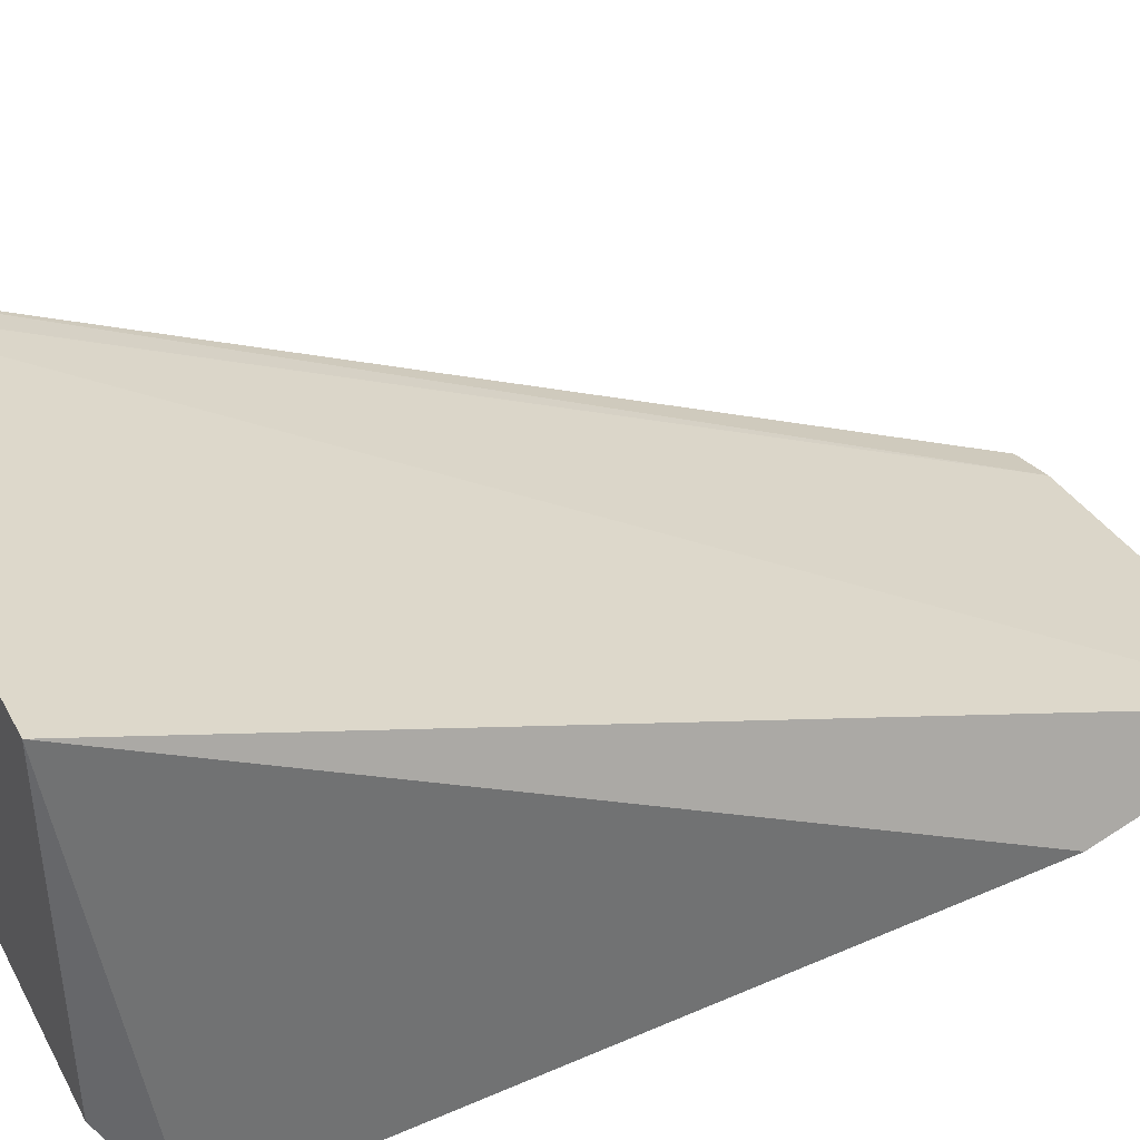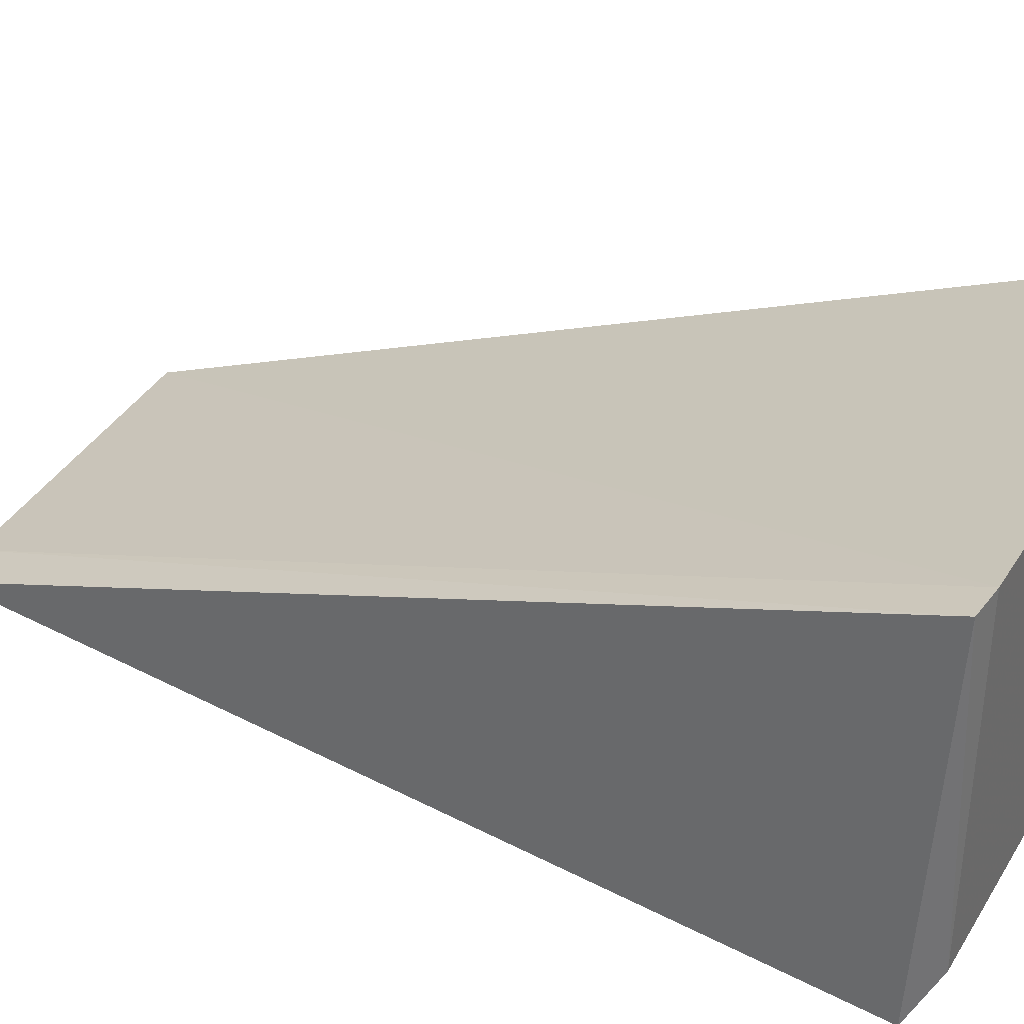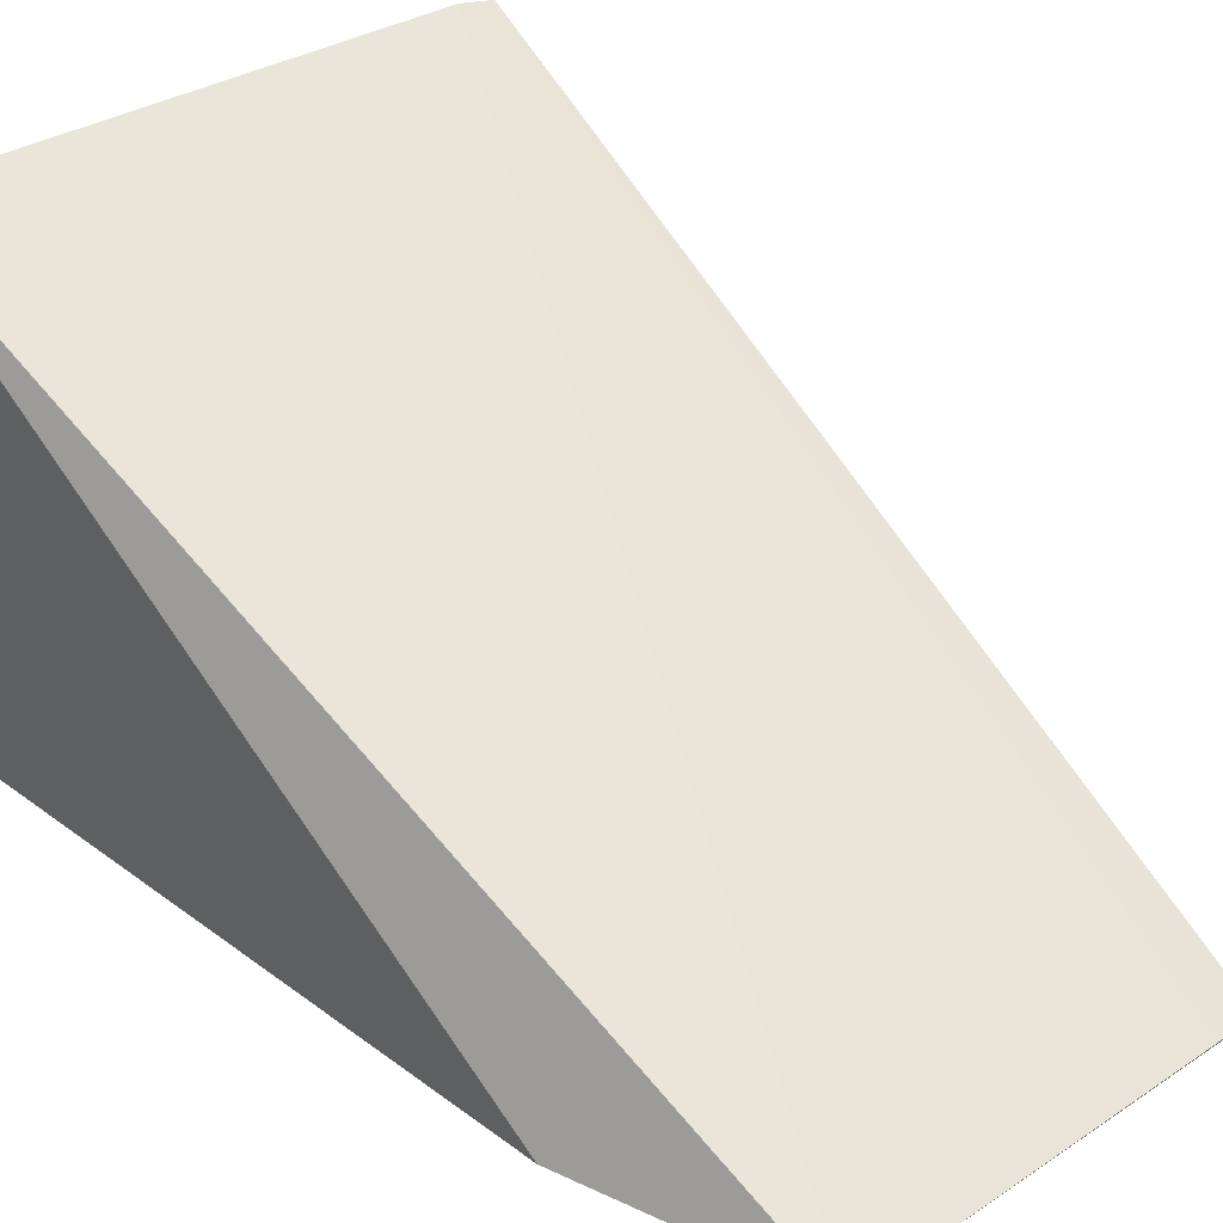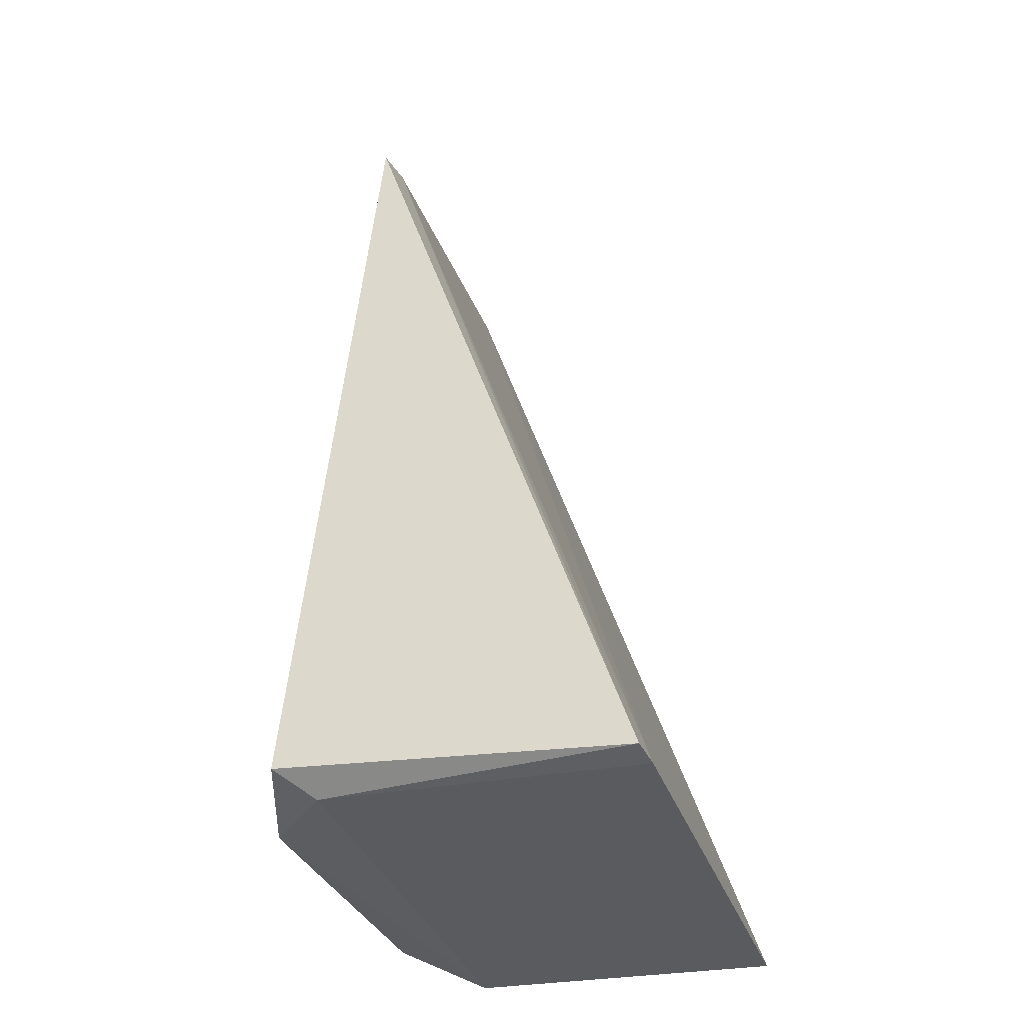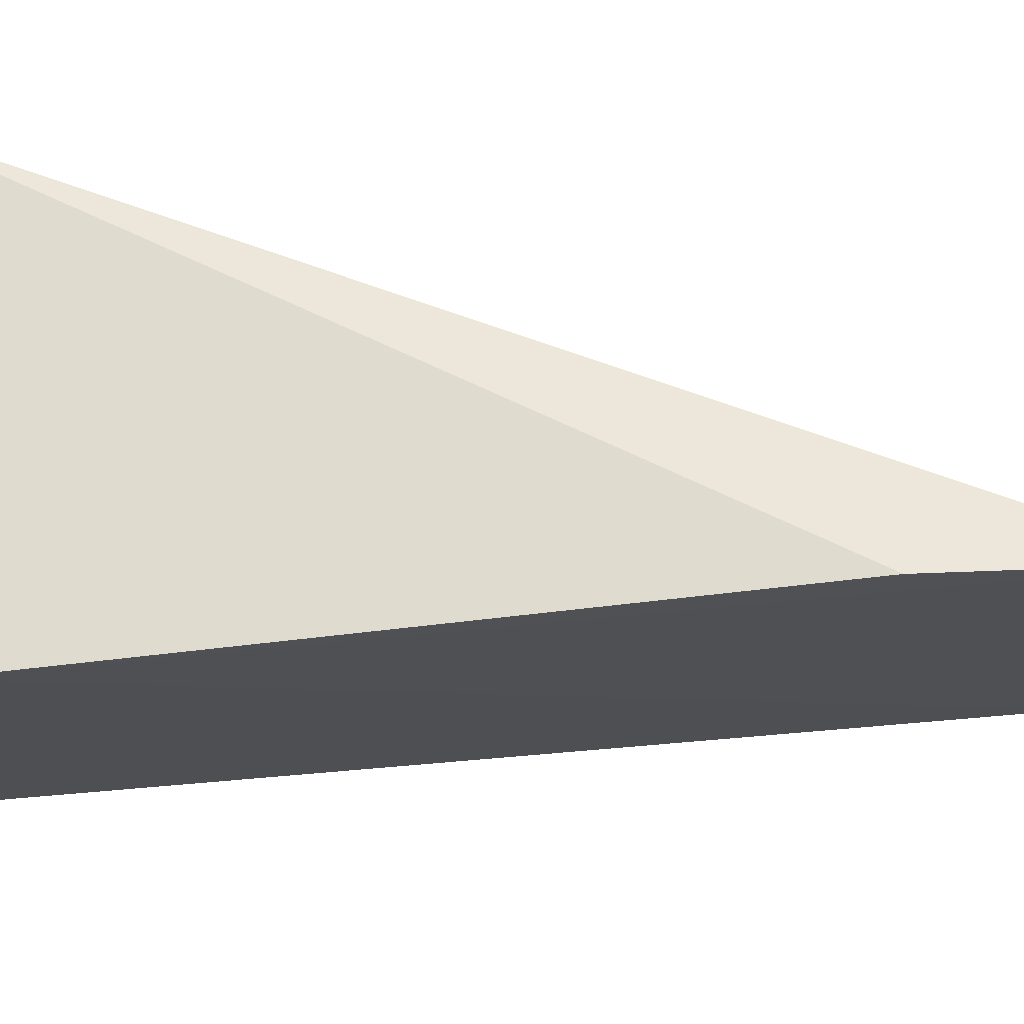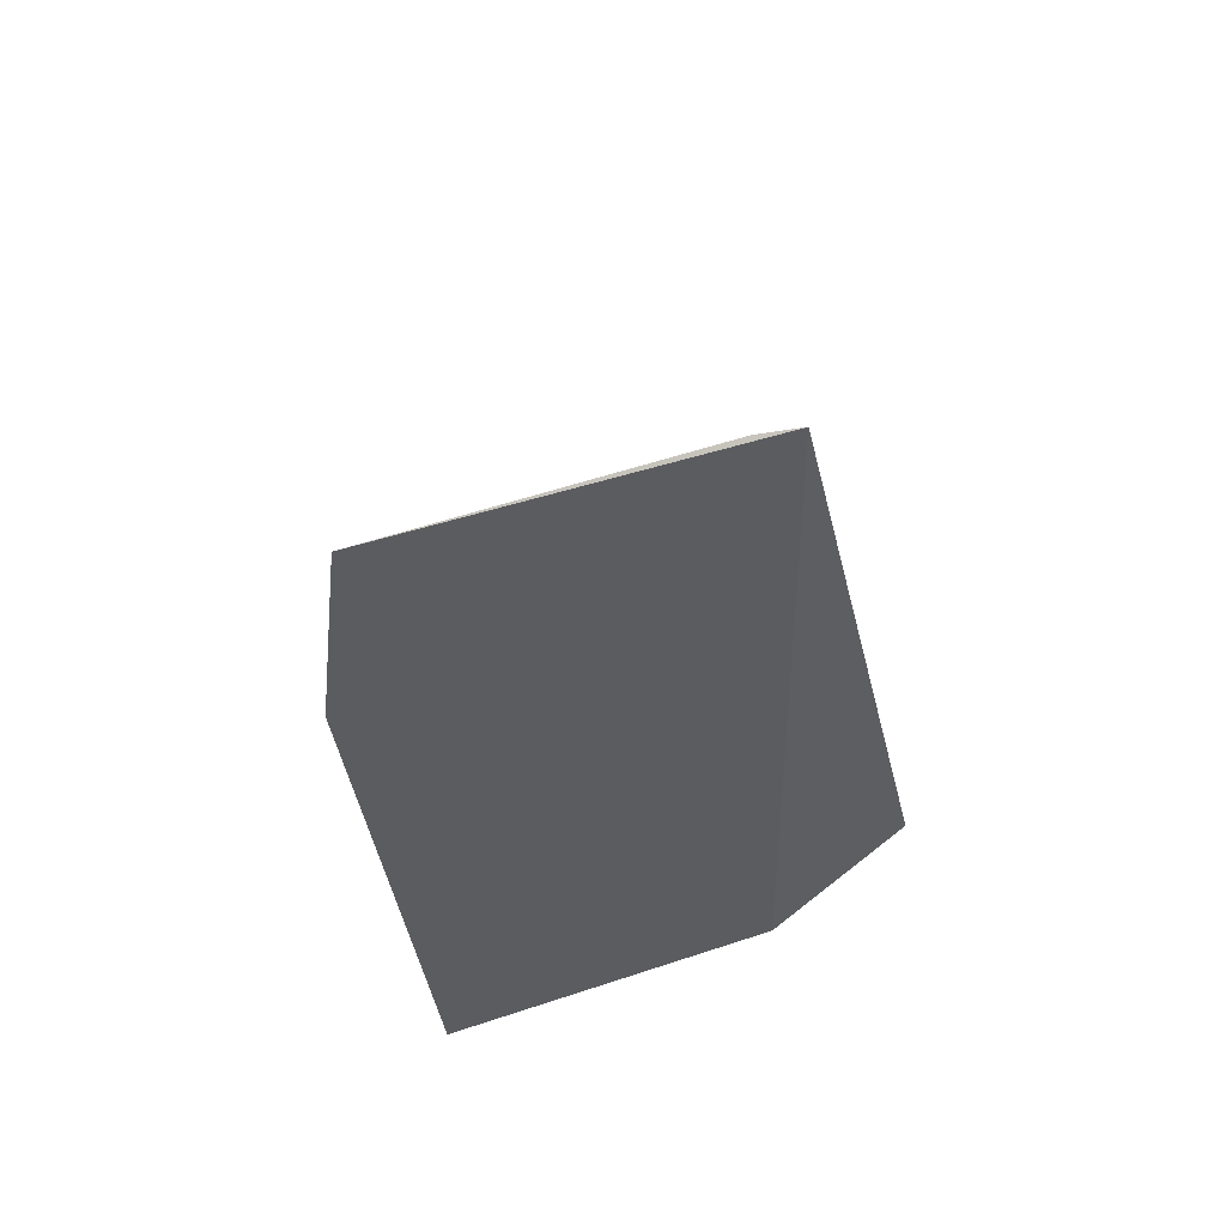
<metadata>
{"format":"obj","ext":"obj","renderer":"f3d","projection":"perspective","resolution":1024,"background":"white","views":[{"elev":37.7,"azim":62.5,"up":"+Z"},{"elev":32.2,"azim":-65.5,"up":"+Z"},{"elev":32.9,"azim":137.4,"up":"+Z"},{"elev":-31.8,"azim":-72.5,"up":"+Y"},{"elev":-18.6,"azim":87.3,"up":"+Z"},{"elev":62.6,"azim":161.2,"up":"+Y"}]}
</metadata>
<code>
v 0.01547 -0.1395 -0.4618
v 0.01666 -0.1341 -0.4965
v 0.01704 -0.062 -0.4888
v -0.01348 -0.06266 -0.4894
v -0.02775 -0.1354 -0.4908
v -0.02555 -0.138 -0.4617
v 0.01987 -0.07993 -0.4906
v 0.0154 -0.1389 -0.4879
v -0.01281 -0.1343 -0.4966
v -0.009899 -0.06238 -0.489
v -0.02812 -0.1375 -0.4621
v -0.02544 -0.1374 -0.4879
f 3 2 4
f 6 1 3
f 7 1 2
f 7 2 3
f 7 3 1
f 8 2 1
f 8 1 6
f 9 5 4
f 9 4 2
f 9 2 8
f 10 6 3
f 10 3 4
f 11 4 5
f 11 10 4
f 11 6 10
f 12 8 6
f 12 9 8
f 12 5 9
f 12 11 5
f 12 6 11

</code>
